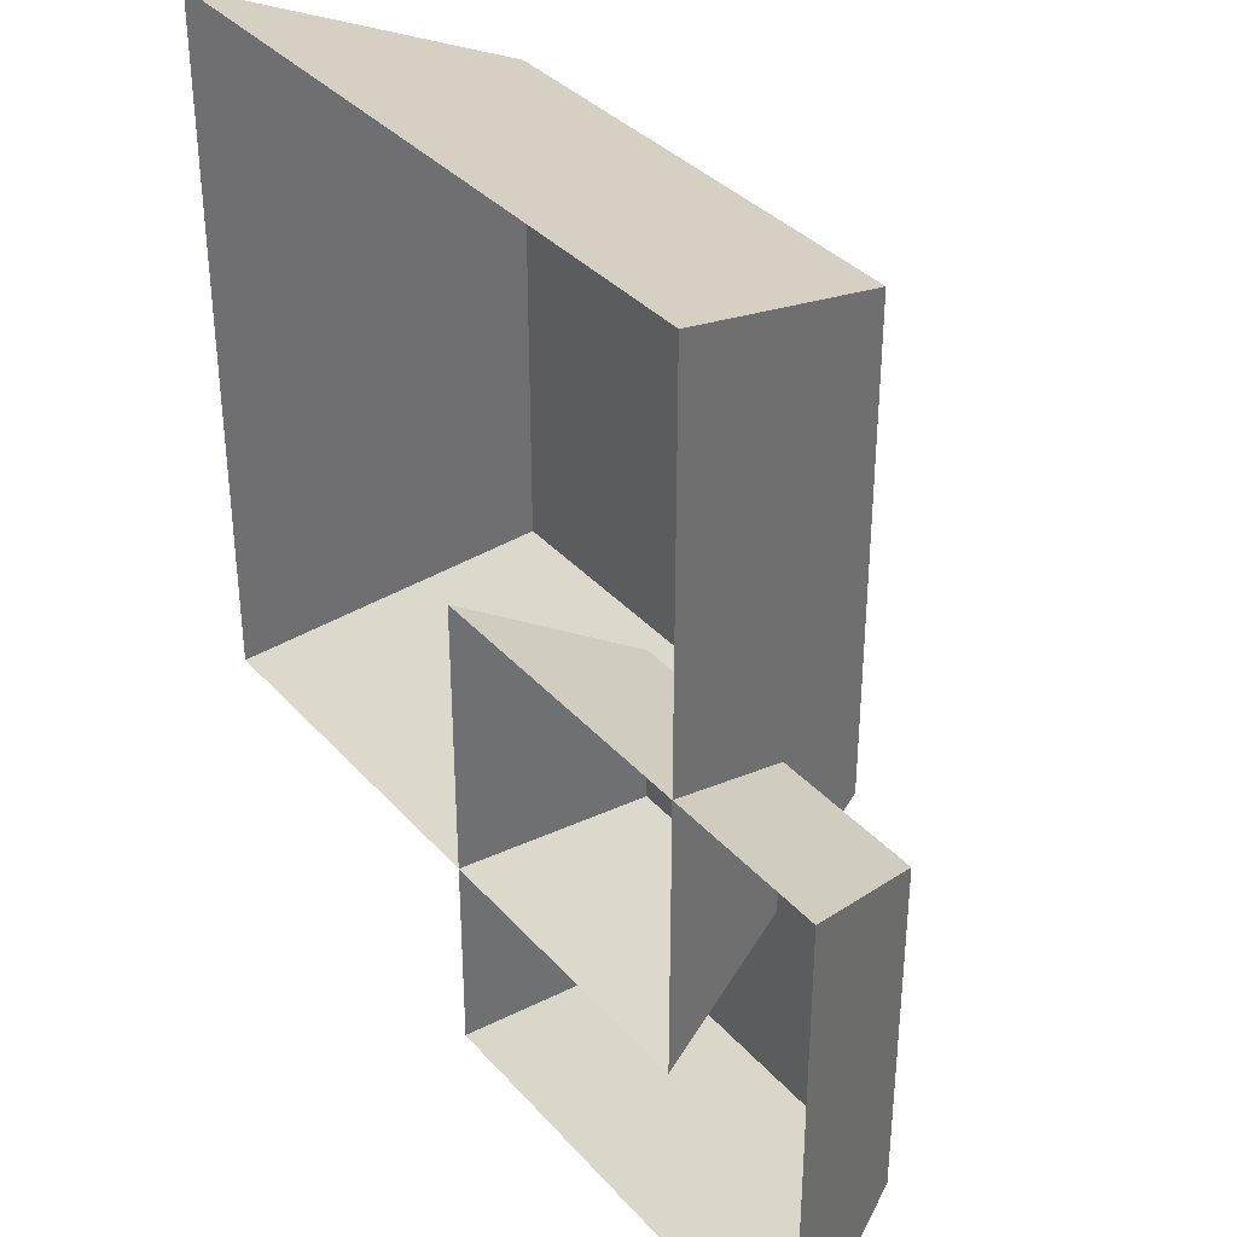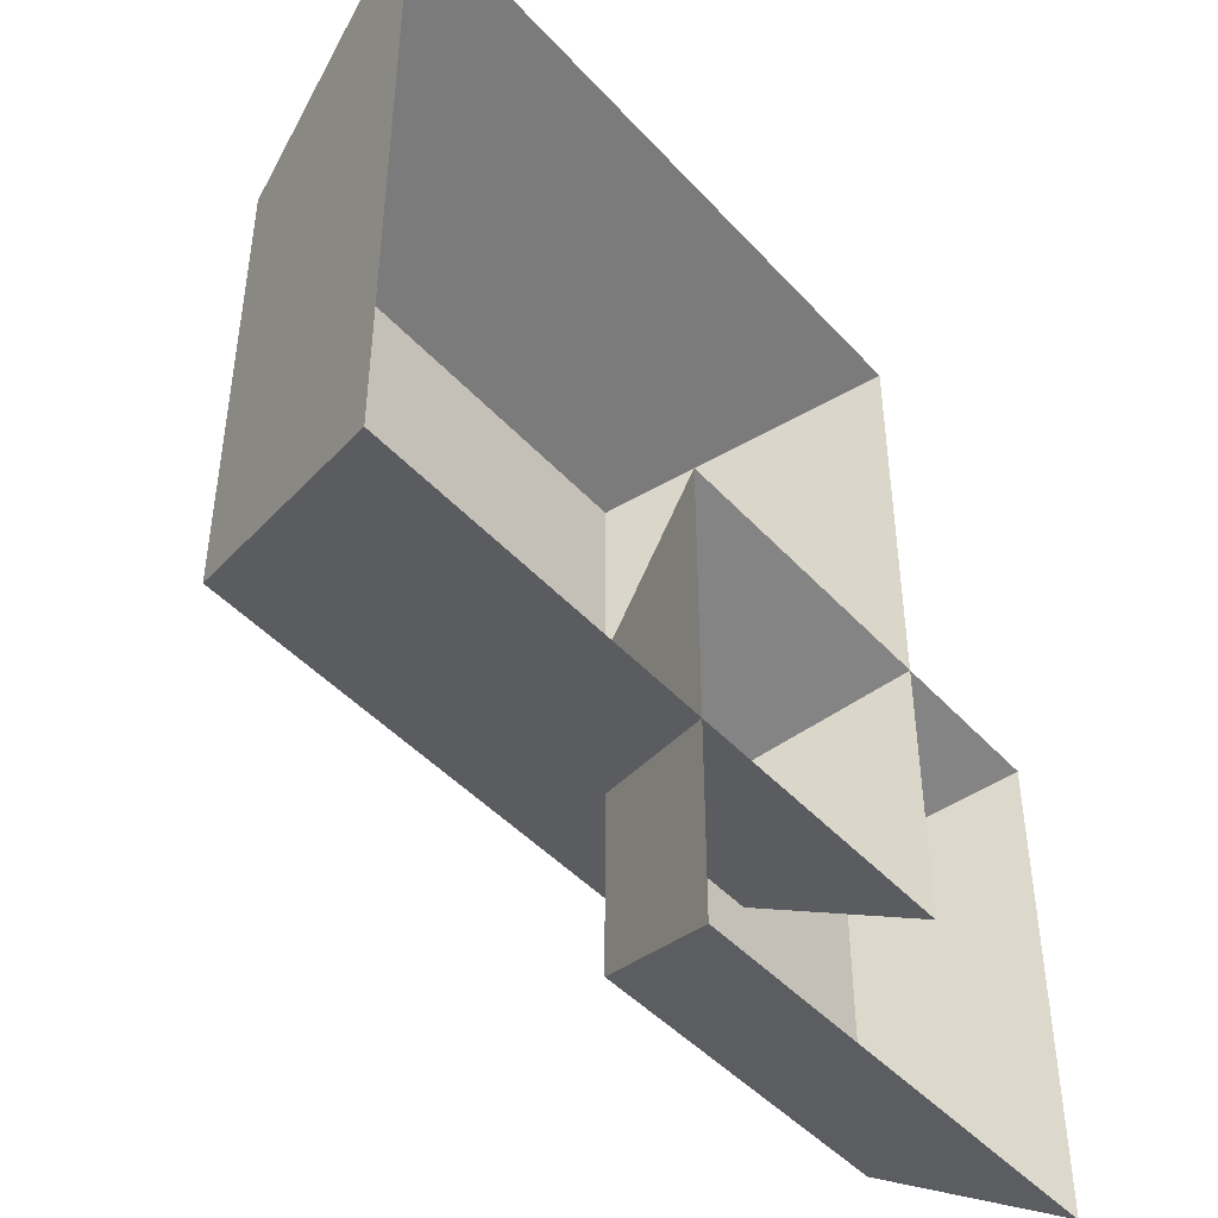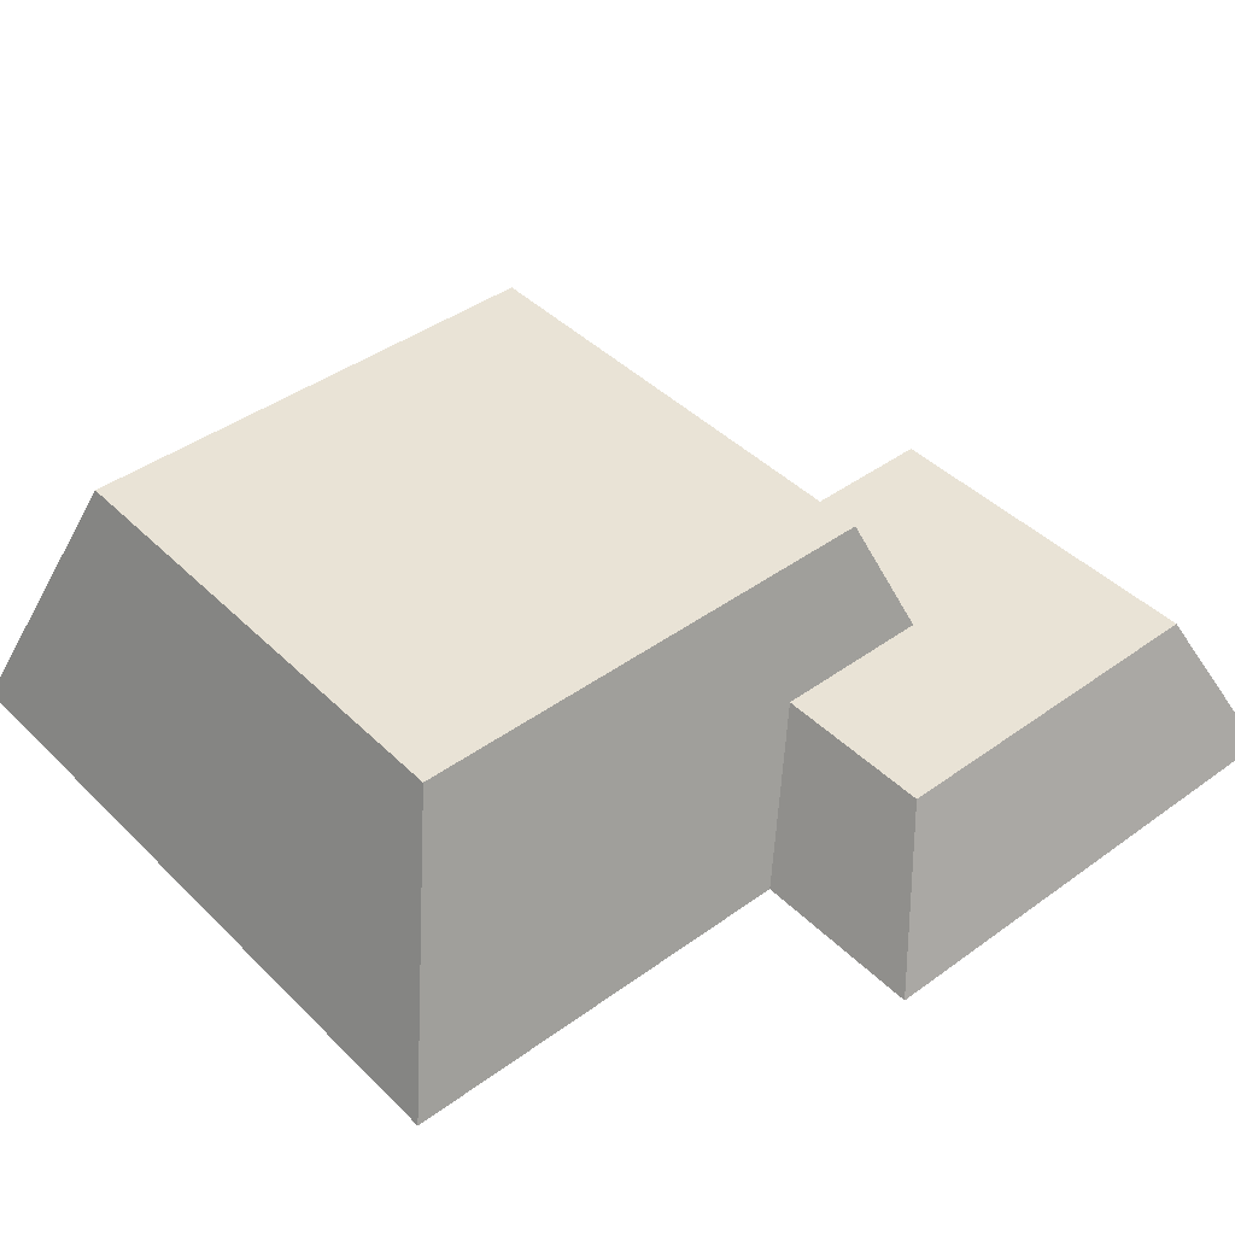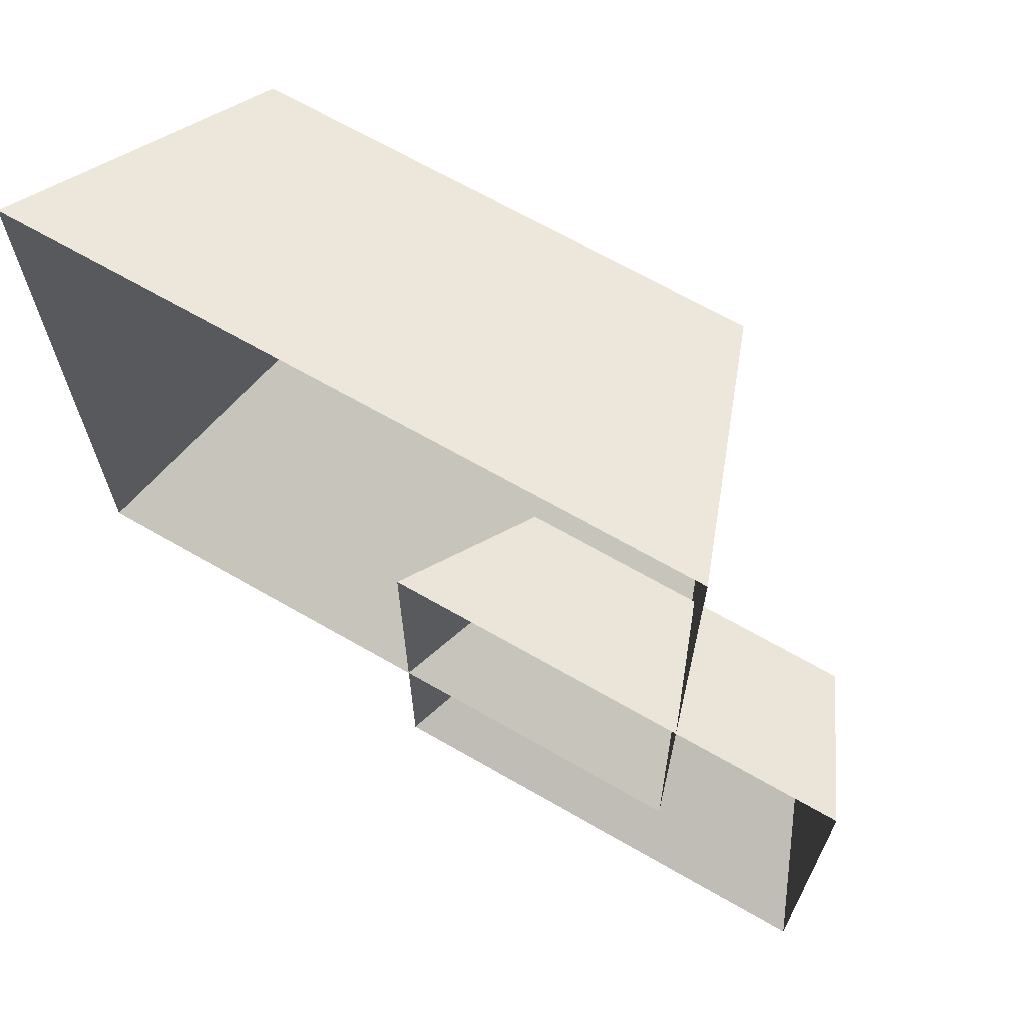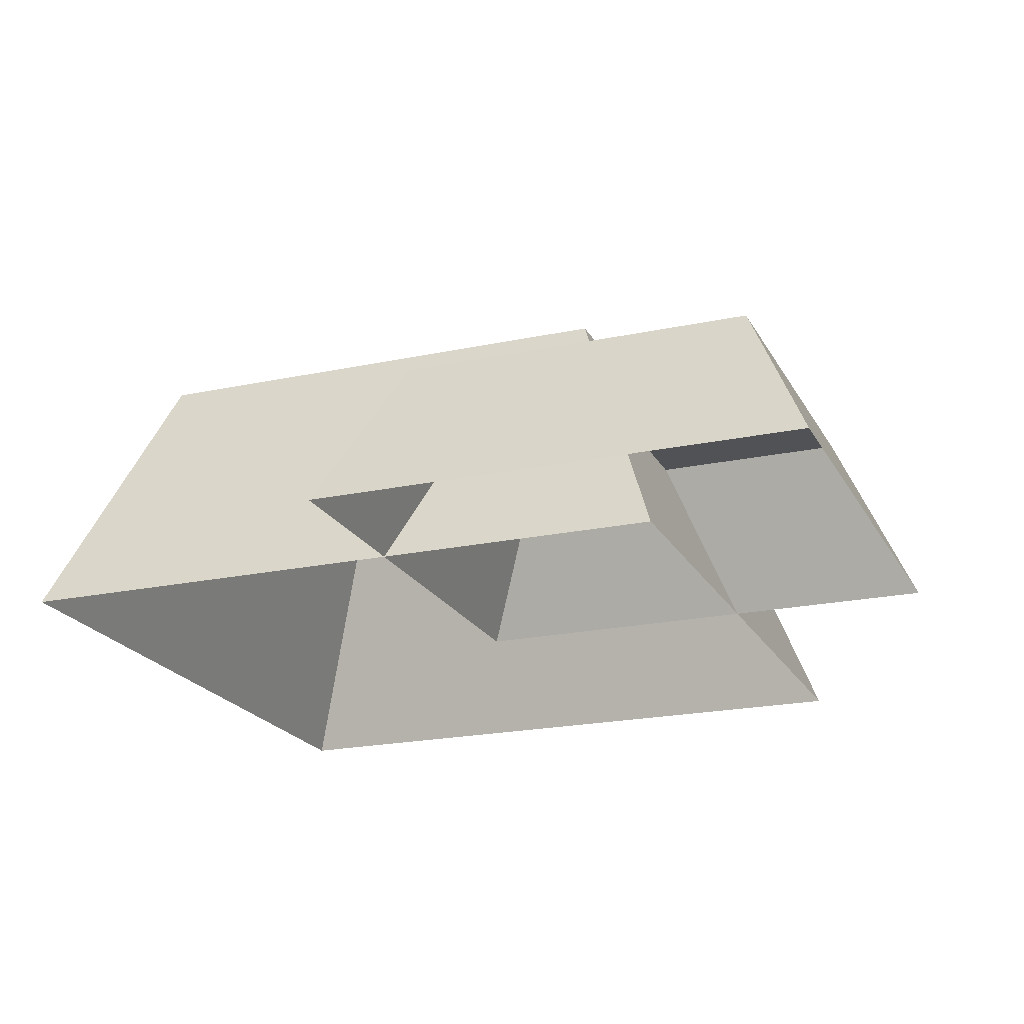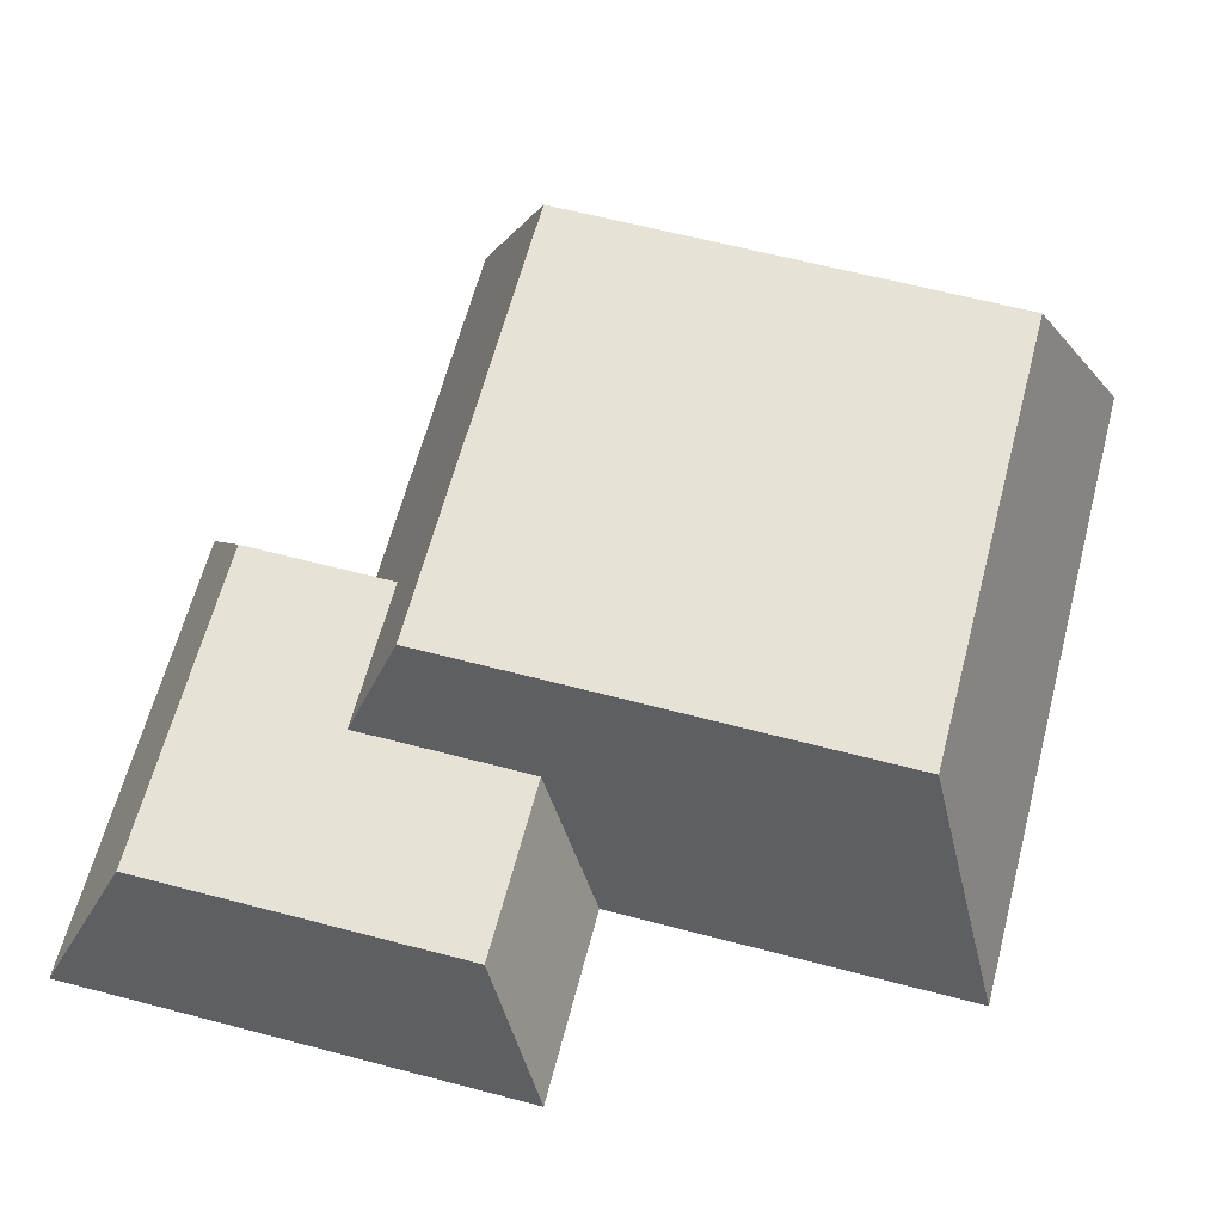
<metadata>
{"format":"obj","ext":"obj","renderer":"f3d","projection":"perspective","resolution":1024,"background":"white","views":[{"elev":35.6,"azim":54.6,"up":"+Z"},{"elev":-45.3,"azim":-50.8,"up":"+Z"},{"elev":42.3,"azim":49.2,"up":"+Y"},{"elev":67.9,"azim":29.9,"up":"+Z"},{"elev":-20.7,"azim":111.2,"up":"+Y"},{"elev":63.4,"azim":-165.2,"up":"+Y"}]}
</metadata>
<code>
v -0.5 0 0.5158
v 0.3 0 0.5158
v -0.3848 0.3117 0.4006
v 0.1848 0.3117 0.4006
v -0.3848 0.3117 -0.1689
v 0.1848 0.3117 -0.1689
v -0.5 0 -0.2842
v 0.3 0 -0.2842
v -0.06126 0 0.04545
v 0.5 0 0.04545
v 0.01959 0.1767 -0.0354
v 0.4192 0.1767 -0.0354
v 0.01959 0.1767 -0.435
v 0.4192 0.1767 -0.435
v -0.06126 0 -0.5158
v 0.5 0 -0.5158
f 1 2 4 3
f 3 4 6 5
f 5 6 8 7
f 2 8 6 4
f 7 1 3 5
f 9 10 12 11
f 11 12 14 13
f 13 14 16 15
f 10 16 14 12
f 15 9 11 13

</code>
